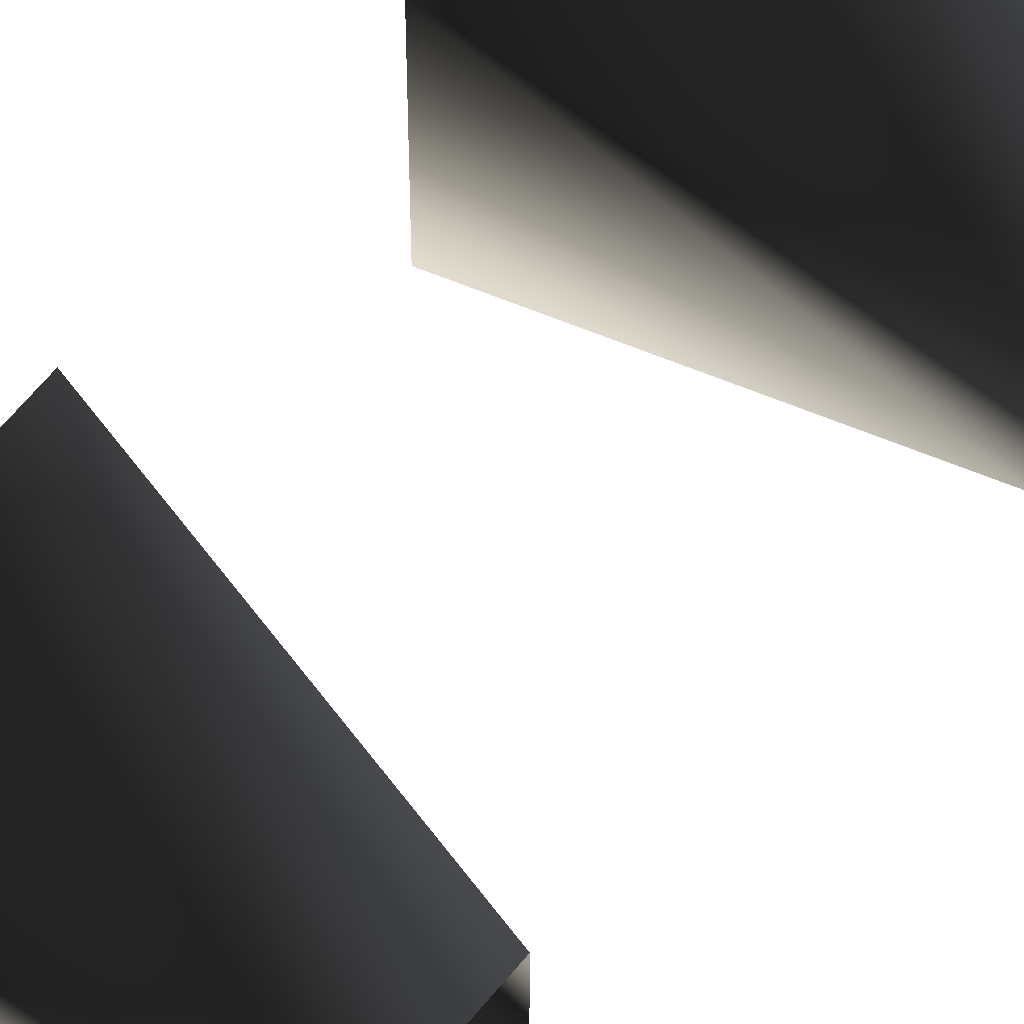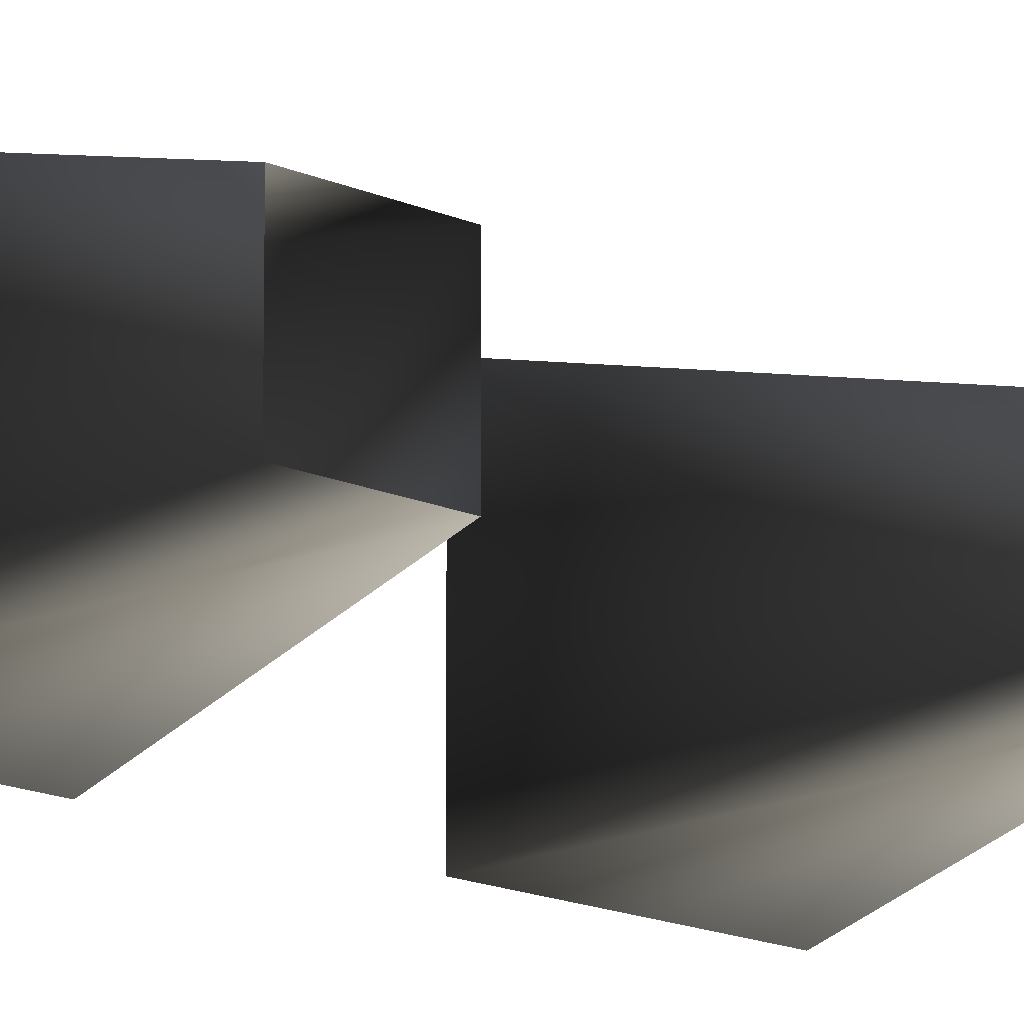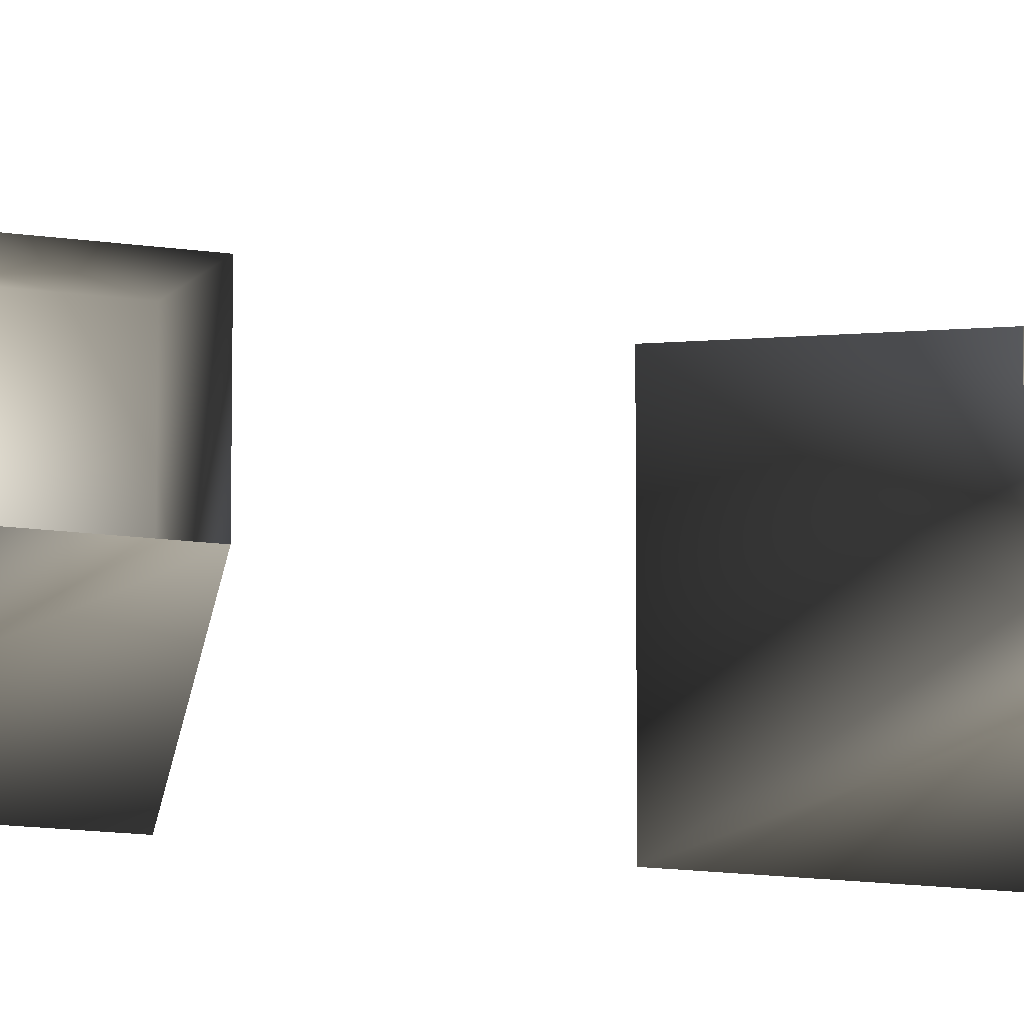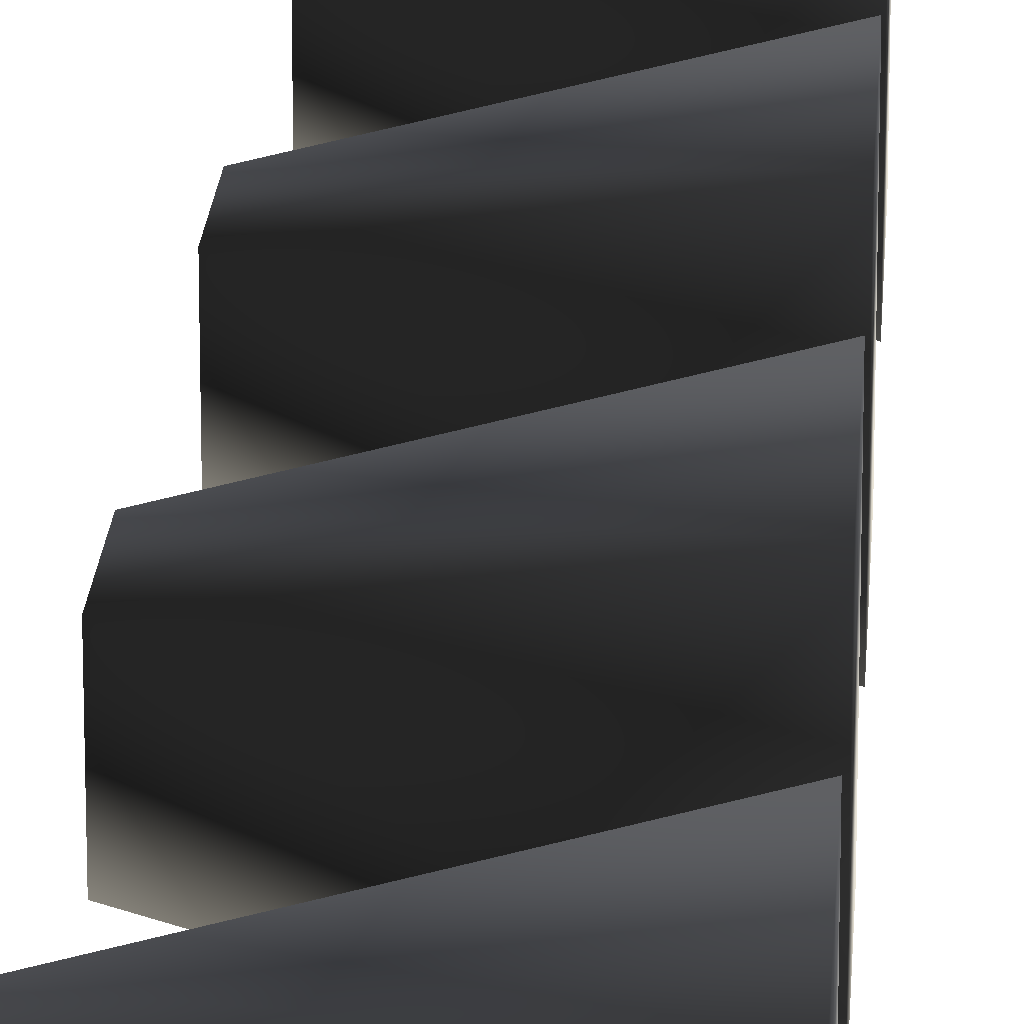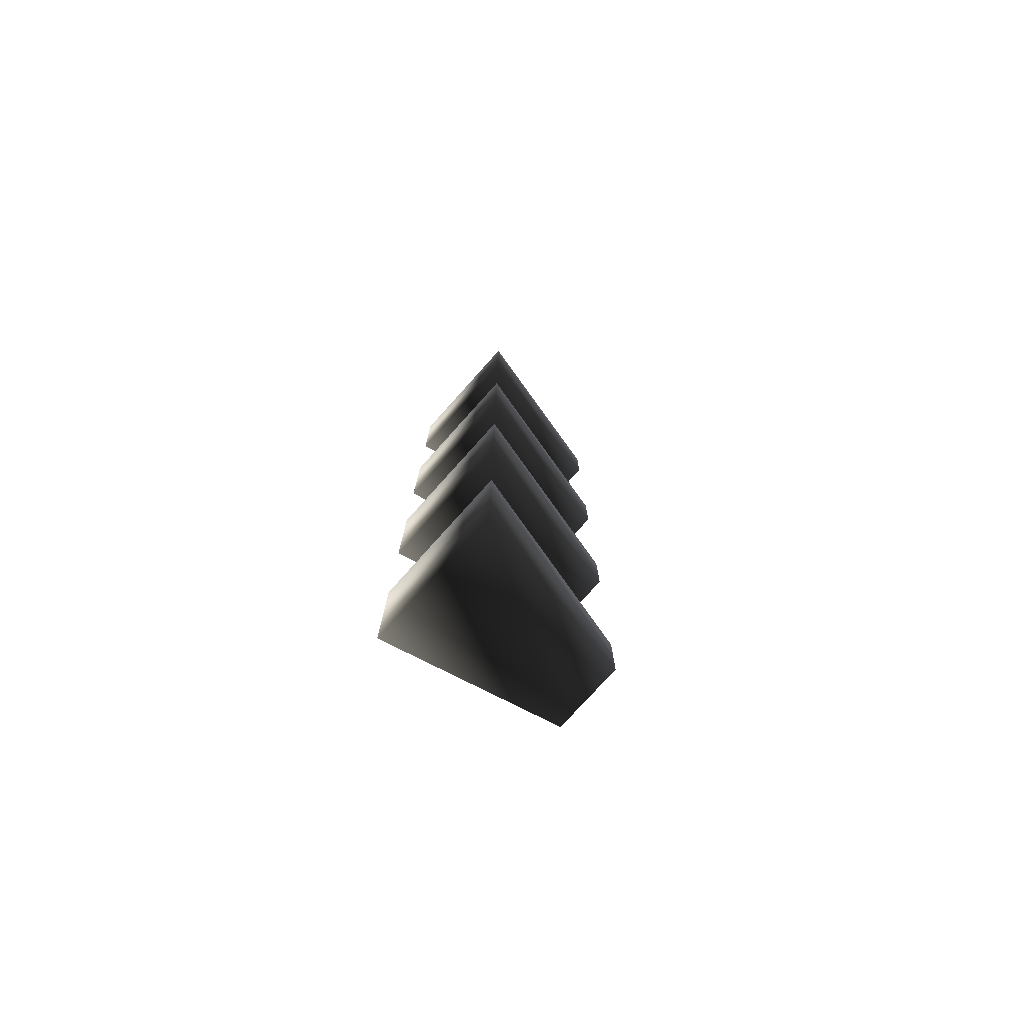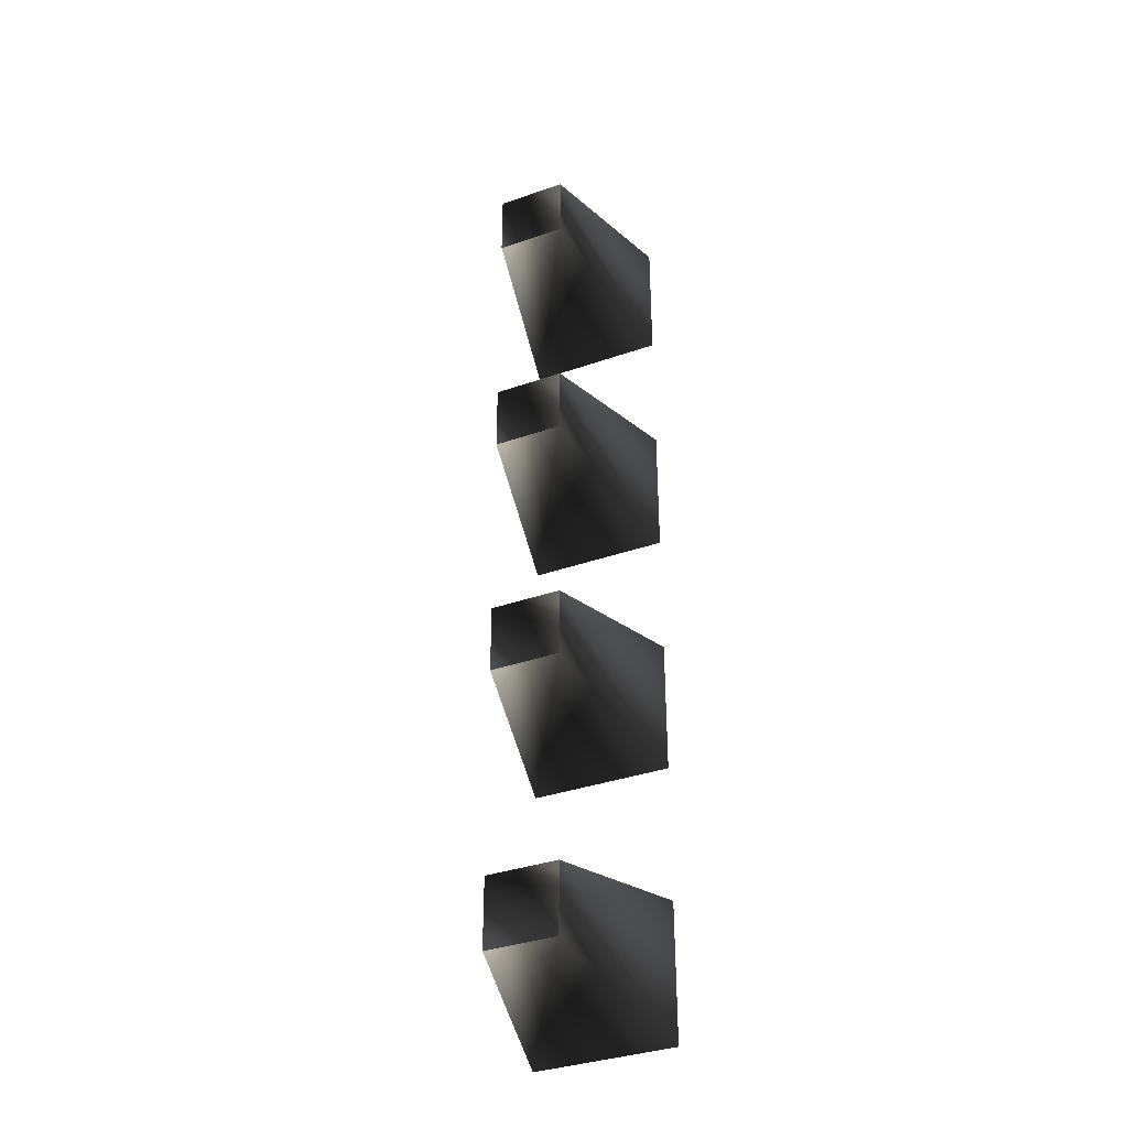
<metadata>
{"format":"obj","ext":"obj","renderer":"f3d","projection":"perspective","resolution":1024,"background":"white","views":[{"elev":63.9,"azim":-140.8,"up":"+Y"},{"elev":-14.3,"azim":-135.9,"up":"+Y"},{"elev":-13.2,"azim":-109.6,"up":"+Y"},{"elev":19.9,"azim":3.4,"up":"+Y"},{"elev":-76.8,"azim":138.1,"up":"+Z"},{"elev":-36.7,"azim":-65.7,"up":"+Z"}]}
</metadata>
<code>
o 2074
v -44 33 56
v -44 33 40
v -64 29 44
v -64 29 52
v -44 17 56
v -44 17 40
v -64 21 44
v -64 21 52
v -44 33 24
v -44 33 8
v -64 29 12
v -64 29 20
v -44 17 24
v -44 17 8
v -64 21 12
v -64 21 20
v -44 33 -7
v -44 33 -23
v -64 29 -19
v -64 29 -11
v -44 17 -7
v -44 17 -23
v -64 21 -19
v -64 21 -11
v -44 33 -39
v -44 33 -55
v -64 29 -51
v -64 29 -43
v -44 17 -39
v -44 17 -55
v -64 21 -51
v -64 21 -43
f 1 2 3
f 1 3 4
f 1 4 5
f 1 5 2
f 2 5 6
f 2 6 7
f 2 7 3
f 6 5 8
f 6 8 7
f 5 4 8
f 9 10 11
f 9 11 12
f 9 12 13
f 9 13 10
f 10 13 14
f 10 14 15
f 10 15 11
f 14 13 16
f 14 16 15
f 13 12 16
f 17 18 19
f 17 19 20
f 17 20 21
f 17 21 18
f 18 21 22
f 18 22 23
f 18 23 19
f 22 21 24
f 22 24 23
f 21 20 24
f 25 26 27
f 25 27 28
f 25 28 29
f 25 29 26
f 26 29 30
f 26 30 31
f 26 31 27
f 30 29 32
f 30 32 31
f 29 28 32

</code>
